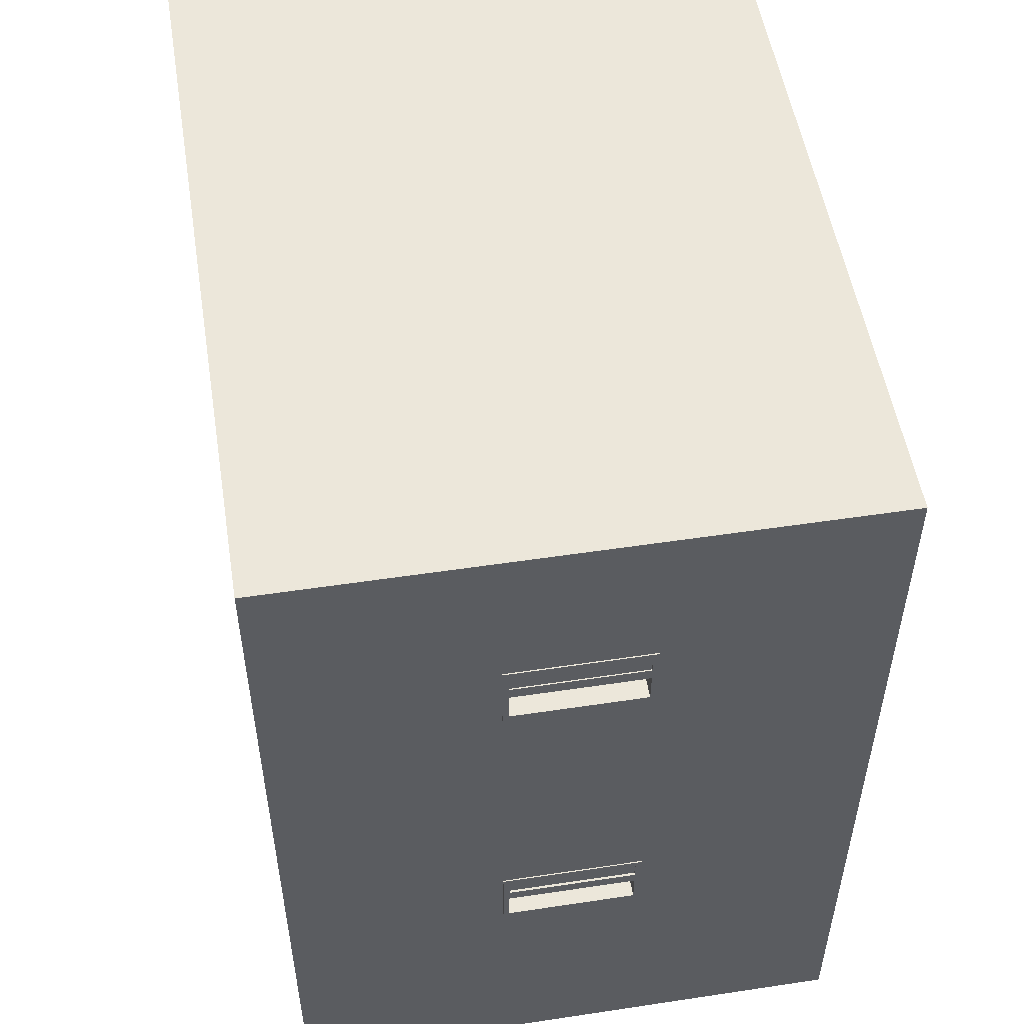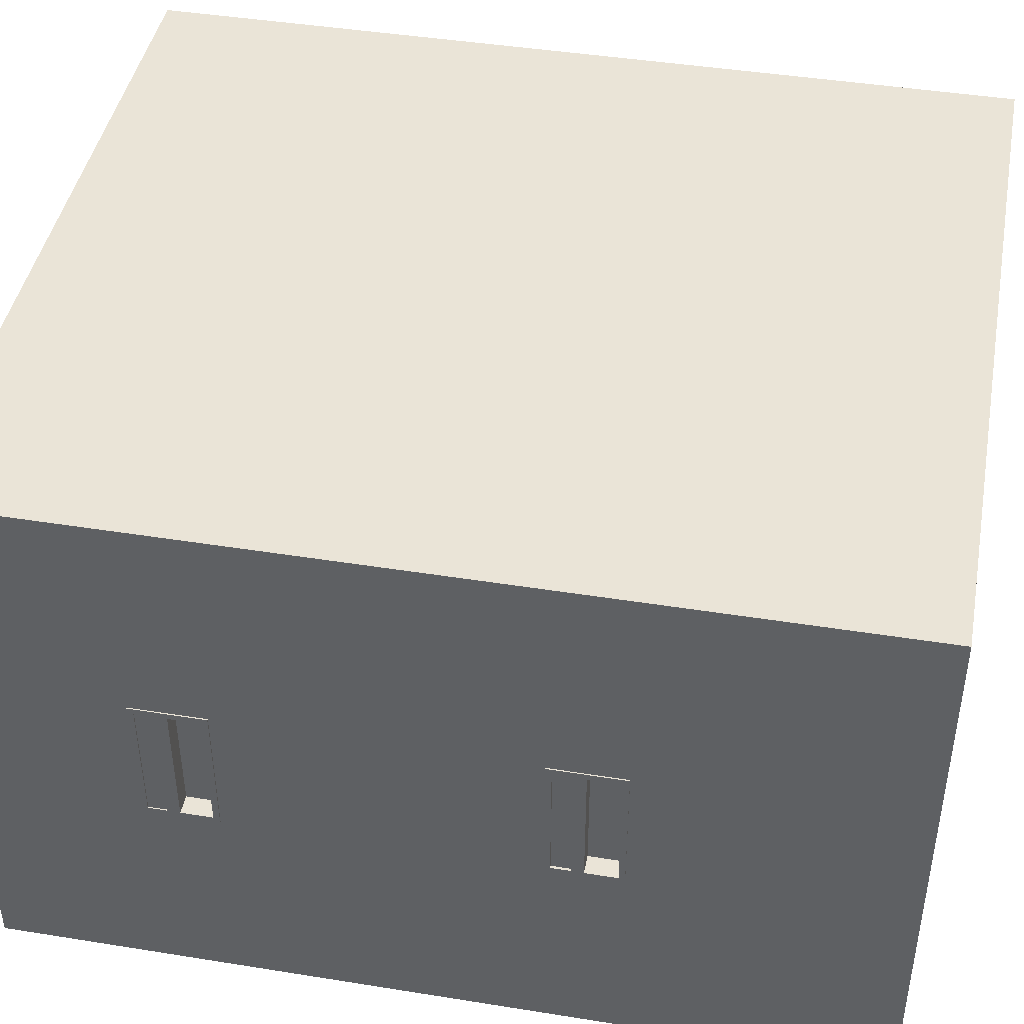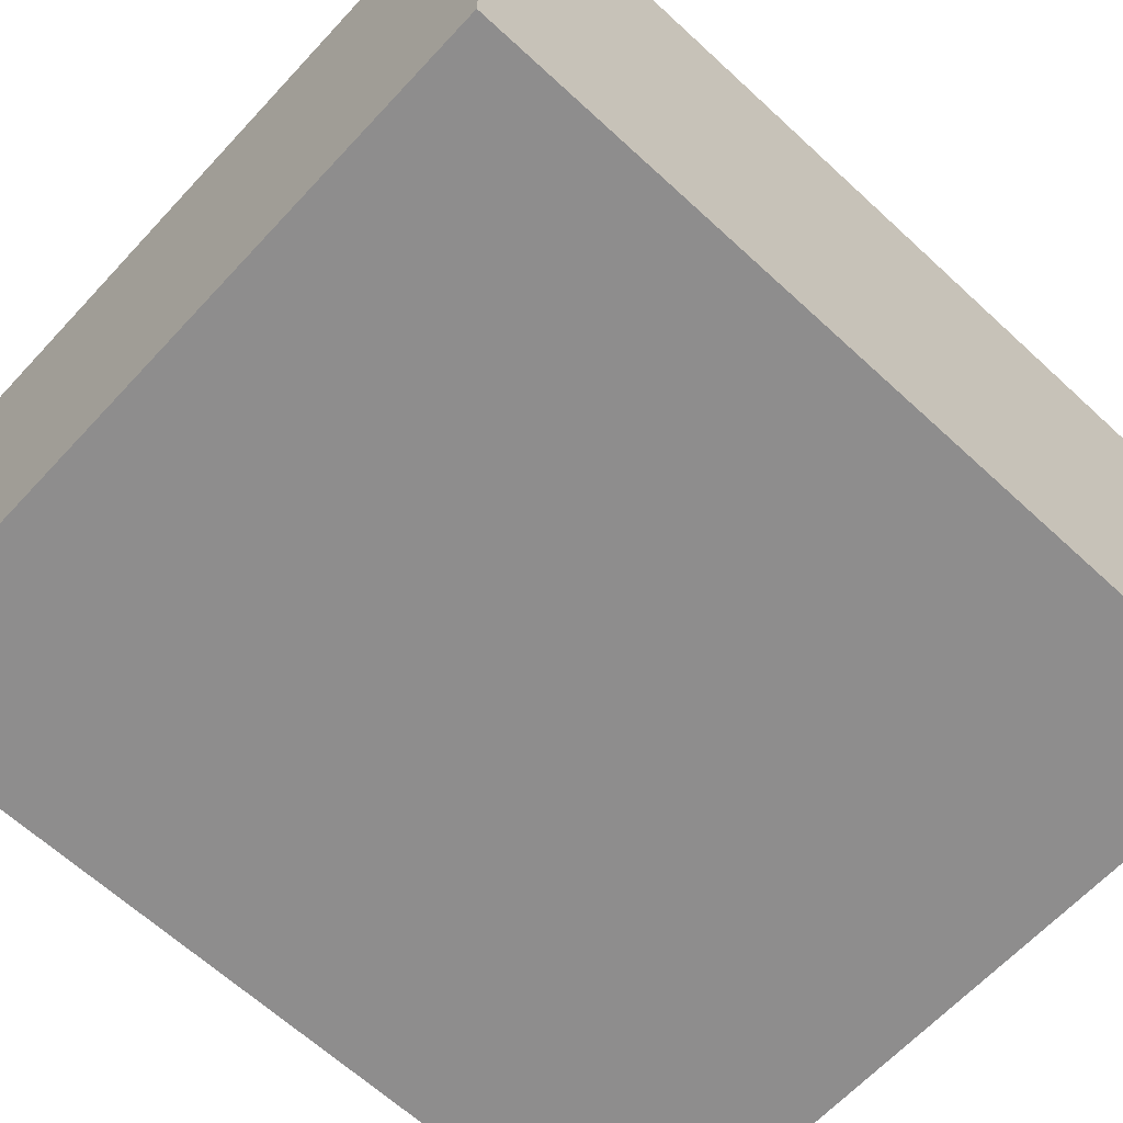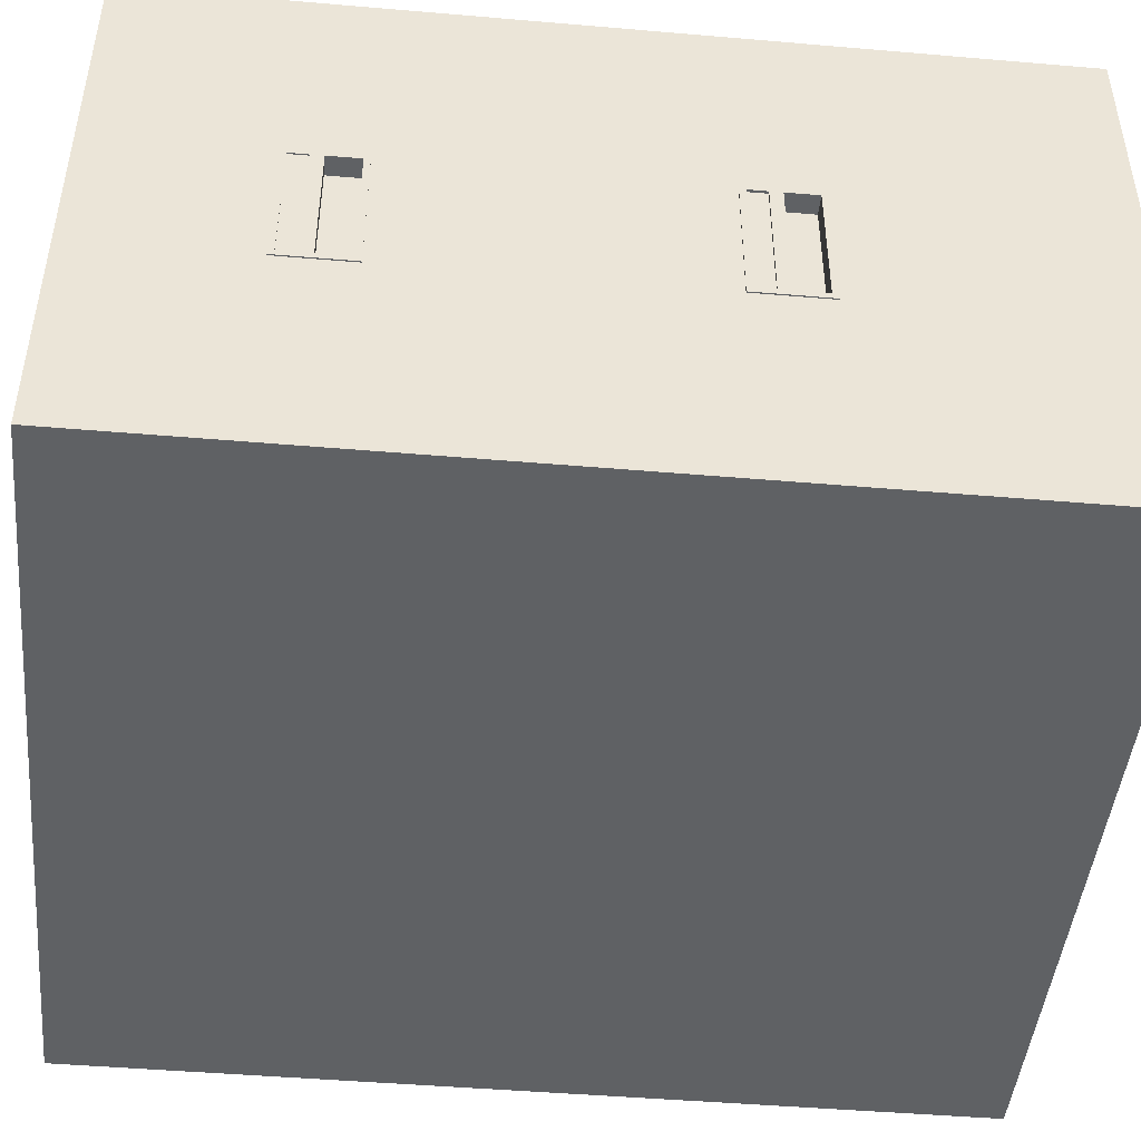
<metadata>
{"format":"obj","ext":"obj","renderer":"f3d","projection":"perspective","resolution":1024,"background":"white","views":[{"elev":52.7,"azim":80.8,"up":"+Z"},{"elev":43.7,"azim":100.7,"up":"+Y"},{"elev":-64.7,"azim":-132.9,"up":"+Y"},{"elev":-46.2,"azim":84.4,"up":"+Y"}]}
</metadata>
<code>
v 24.41 0.5 15.32
v 24.41 0.6968 15.12
v 24.41 18 15.32
v 24.41 0.5 15.32
v 24.41 0.6968 3.518
v 24.41 0.6968 15.12
v 24.41 0.6968 3.518
v 24.41 0.5 3.321
v 24.41 17.81 3.518
v 24.41 0.5 3.321
v 24.41 0.6968 3.518
v 24.41 0.5 15.32
v 24.41 17.81 15.12
v 24.41 18 15.32
v 24.41 0.6968 15.12
v 24.41 17.81 3.518
v 24.41 18 15.32
v 24.41 17.81 15.12
v 24.41 17.81 3.518
v 24.41 18 3.321
v 24.41 18 15.32
v 24.41 18 3.321
v 24.41 17.81 3.518
v 24.41 0.5 3.321
v 24.41 0.5 27.32
v 24.41 0.6968 27.12
v 24.41 18 27.32
v 24.41 0.5 27.32
v 24.41 0.6968 15.52
v 24.41 0.6968 27.12
v 24.41 0.6968 15.52
v 24.41 0.5 15.32
v 24.41 17.81 15.52
v 24.41 0.5 15.32
v 24.41 0.6968 15.52
v 24.41 0.5 27.32
v 24.41 17.81 27.12
v 24.41 18 27.32
v 24.41 0.6968 27.12
v 24.41 17.81 15.52
v 24.41 18 27.32
v 24.41 17.81 27.12
v 24.41 17.81 15.52
v 24.41 18 15.32
v 24.41 18 27.32
v 24.41 18 15.32
v 24.41 17.81 15.52
v 24.41 0.5 15.32
v 24.41 0 0
v 0 18.5 0
v 24.41 18.5 0
v 0 18.5 0
v 24.41 0 0
v 0 6.199e-12 0
v 24.41 0 3.321
v 24.41 18 3.321
v 24.41 0.5 3.321
v 24.41 0 3.321
v 24.41 18.5 3.321
v 24.41 18 3.321
v 24.41 0 0
v 24.41 18.5 3.321
v 24.41 0 3.321
v 24.41 18.5 3.321
v 24.41 0 0
v 24.41 18.5 0
v 0 18.5 0
v 0 6.199e-12 27.32
v 0 18.5 27.32
v 0 6.199e-12 27.32
v 0 18.5 0
v 0 6.199e-12 0
v 24.41 18 15.32
v 24.41 18.5 27.32
v 24.41 18 27.32
v 24.41 18 3.321
v 24.41 18.5 27.32
v 24.41 18 15.32
v 24.41 18.5 27.32
v 24.41 18 3.321
v 24.41 18.5 3.321
v 24.41 0 27.32
v 24.41 0.5 15.32
v 24.41 0.5 27.32
v 24.41 0 3.321
v 24.41 0.5 15.32
v 24.41 0 27.32
v 24.41 0.5 15.32
v 24.41 0 3.321
v 24.41 0.5 3.321
v 0 6.199e-12 0
v 24.41 0 0
v 0 6.199e-12 27.32
v 24.41 0 0
v 0 6.199e-12 28.07
v 0 6.199e-12 27.32
v 24.41 0 3.321
v 0 6.199e-12 28.07
v 24.41 0 0
v 24.41 0 27.32
v 0 6.199e-12 28.07
v 24.41 0 3.321
v 0 6.199e-12 28.07
v 24.41 0 27.32
v 24.41 0 28.07
v 0 18.5 28.07
v 24.41 0 28.07
v 24.41 18.5 28.07
v 24.41 0 28.07
v 0 18.5 28.07
v 0 6.199e-12 28.07
v 0 18.5 27.32
v 0 6.199e-12 28.07
v 0 18.5 28.07
v 0 6.199e-12 28.07
v 0 18.5 27.32
v 0 6.199e-12 27.32
v 24.41 18.5 27.32
v 0 18.5 0
v 0 18.5 27.32
v 24.41 18.5 3.321
v 0 18.5 0
v 24.41 18.5 27.32
v 0 18.5 0
v 24.41 18.5 3.321
v 24.41 18.5 0
v 24.41 0 27.32
v 24.41 18.5 28.07
v 24.41 0 28.07
v 24.41 0.5 27.32
v 24.41 18.5 28.07
v 24.41 0 27.32
v 24.41 18 27.32
v 24.41 18.5 28.07
v 24.41 0.5 27.32
v 24.41 18.5 28.07
v 24.41 18 27.32
v 24.41 18.5 27.32
v 24.41 18.5 28.07
v 0 18.5 27.32
v 0 18.5 28.07
v 0 18.5 27.32
v 24.41 18.5 28.07
v 24.41 18.5 27.32
v 24.41 0.6968 27.12
v 24.41 6.996 22.81
v 24.41 17.81 27.12
v 24.41 0.6968 27.12
v 24.41 6.996 21.82
v 24.41 6.996 22.81
v 24.41 0.6968 27.12
v 24.41 6.996 20.43
v 24.41 6.996 21.82
v 24.41 6.996 20.43
v 24.41 0.6968 15.52
v 24.41 11.51 20.43
v 24.41 0.6968 15.52
v 24.41 6.996 20.43
v 24.41 0.6968 27.12
v 24.41 11.51 22.81
v 24.41 17.81 27.12
v 24.41 6.996 22.81
v 24.41 11.51 21.82
v 24.41 17.81 27.12
v 24.41 11.51 22.81
v 24.41 11.51 20.43
v 24.41 17.81 27.12
v 24.41 11.51 21.82
v 24.41 11.51 20.43
v 24.41 17.81 15.52
v 24.41 17.81 27.12
v 24.41 17.81 15.52
v 24.41 11.51 20.43
v 24.41 0.6968 15.52
v 24.41 6.996 21.82
v 24.41 11.51 22.81
v 24.41 6.996 22.81
v 24.41 11.51 22.81
v 24.41 6.996 21.82
v 24.41 11.51 21.82
v 24.45 7.188 9.625
v 23.82 11.32 9.625
v 24.45 11.32 9.625
v 23.82 11.32 9.625
v 24.45 7.188 9.625
v 23.82 7.188 9.625
v 24.45 11.32 8.623
v 23.82 11.32 9.625
v 23.82 11.32 8.623
v 23.82 11.32 9.625
v 24.45 11.32 8.623
v 24.45 11.32 9.625
v 24.45 7.188 9.625
v 23.82 7.188 8.623
v 23.82 7.188 9.625
v 23.82 7.188 8.623
v 24.45 7.188 9.625
v 24.45 7.188 8.623
v 23.82 11.32 8.623
v 24.45 7.188 8.623
v 24.45 11.32 8.623
v 24.45 7.188 8.623
v 23.82 11.32 8.623
v 23.82 7.188 8.623
v 24.41 0.6968 15.12
v 24.41 6.996 10.81
v 24.41 17.81 15.12
v 24.41 0.6968 15.12
v 24.41 6.996 9.817
v 24.41 6.996 10.81
v 24.41 0.6968 15.12
v 24.41 6.996 8.431
v 24.41 6.996 9.817
v 24.41 6.996 8.431
v 24.41 0.6968 3.518
v 24.41 11.51 8.431
v 24.41 0.6968 3.518
v 24.41 6.996 8.431
v 24.41 0.6968 15.12
v 24.41 11.51 10.81
v 24.41 17.81 15.12
v 24.41 6.996 10.81
v 24.41 11.51 9.817
v 24.41 17.81 15.12
v 24.41 11.51 10.81
v 24.41 11.51 8.431
v 24.41 17.81 15.12
v 24.41 11.51 9.817
v 24.41 11.51 8.431
v 24.41 17.81 3.518
v 24.41 17.81 15.12
v 24.41 17.81 3.518
v 24.41 11.51 8.431
v 24.41 0.6968 3.518
v 23.82 7.188 8.623
v 23.82 11.32 9.625
v 23.82 7.188 9.625
v 23.82 11.32 9.625
v 23.82 7.188 8.623
v 23.82 11.32 8.623
v 24.37 7.193 10.01
v 24.37 11.31 10.61
v 24.37 7.193 10.61
v 24.37 11.31 10.61
v 24.37 7.193 10.01
v 24.37 11.31 10.01
v 24.37 11.31 10.01
v 24.45 7.193 10.01
v 24.45 11.31 10.01
v 24.45 7.193 10.01
v 24.37 11.31 10.01
v 24.37 7.193 10.01
v 24.45 7.193 10.61
v 24.37 7.193 10.01
v 24.37 7.193 10.61
v 24.37 7.193 10.01
v 24.45 7.193 10.61
v 24.45 7.193 10.01
v 24.45 11.31 10.01
v 24.37 11.31 10.61
v 24.37 11.31 10.01
v 24.37 11.31 10.61
v 24.45 11.31 10.01
v 24.45 11.31 10.61
v 24.45 7.193 10.61
v 24.37 11.31 10.61
v 24.45 11.31 10.61
v 24.37 11.31 10.61
v 24.45 7.193 10.61
v 24.37 7.193 10.61
v 24.45 6.996 8.431
v 24.41 11.51 8.431
v 24.45 11.51 8.431
v 24.41 11.51 8.431
v 24.45 6.996 8.431
v 24.41 6.996 8.431
v 24.45 6.996 8.431
v 24.41 6.996 9.817
v 24.41 6.996 8.431
v 24.41 6.996 9.817
v 24.45 6.996 8.431
v 24.45 6.996 9.817
v 24.45 11.51 9.817
v 24.41 11.51 8.431
v 24.41 11.51 9.817
v 24.41 11.51 8.431
v 24.45 11.51 9.817
v 24.45 11.51 8.431
v 24.45 6.996 9.817
v 24.45 7.188 9.625
v 24.45 11.51 9.817
v 24.45 6.996 9.817
v 24.45 7.188 8.623
v 24.45 7.188 9.625
v 24.45 7.188 8.623
v 24.45 6.996 8.431
v 24.45 11.32 8.623
v 24.45 6.996 8.431
v 24.45 7.188 8.623
v 24.45 6.996 9.817
v 24.45 11.32 9.625
v 24.45 11.51 9.817
v 24.45 7.188 9.625
v 24.45 11.32 8.623
v 24.45 11.51 9.817
v 24.45 11.32 9.625
v 24.45 11.32 8.623
v 24.45 11.51 8.431
v 24.45 11.51 9.817
v 24.45 11.51 8.431
v 24.45 11.32 8.623
v 24.45 6.996 8.431
v 24.45 6.996 9.817
v 24.41 6.996 10.81
v 24.41 6.996 9.817
v 24.41 6.996 10.81
v 24.45 6.996 9.817
v 24.45 6.996 10.81
v 24.41 6.996 10.81
v 24.45 11.51 10.81
v 24.41 11.51 10.81
v 24.45 11.51 10.81
v 24.41 6.996 10.81
v 24.45 6.996 10.81
v 24.45 11.51 10.81
v 24.41 11.51 9.817
v 24.41 11.51 10.81
v 24.41 11.51 9.817
v 24.45 11.51 10.81
v 24.45 11.51 9.817
v 24.45 6.996 10.81
v 24.45 7.193 10.61
v 24.45 11.51 10.81
v 24.45 6.996 10.81
v 24.45 7.193 10.01
v 24.45 7.193 10.61
v 24.45 7.193 10.01
v 24.45 6.996 9.817
v 24.45 11.31 10.01
v 24.45 6.996 9.817
v 24.45 7.193 10.01
v 24.45 6.996 10.81
v 24.45 11.31 10.61
v 24.45 11.51 10.81
v 24.45 7.193 10.61
v 24.45 11.31 10.01
v 24.45 11.51 10.81
v 24.45 11.31 10.61
v 24.45 11.31 10.01
v 24.45 11.51 9.817
v 24.45 11.51 10.81
v 24.45 11.51 9.817
v 24.45 11.31 10.01
v 24.45 6.996 9.817
v 24.45 11.31 22.01
v 24.37 11.31 22.61
v 24.37 11.31 22.01
v 24.37 11.31 22.61
v 24.45 11.31 22.01
v 24.45 11.31 22.61
v 24.37 11.31 22.01
v 24.45 7.193 22.01
v 24.45 11.31 22.01
v 24.45 7.193 22.01
v 24.37 11.31 22.01
v 24.37 7.193 22.01
v 24.45 7.193 22.61
v 24.37 11.31 22.61
v 24.45 11.31 22.61
v 24.37 11.31 22.61
v 24.45 7.193 22.61
v 24.37 7.193 22.61
v 24.45 7.193 22.61
v 24.37 7.193 22.01
v 24.37 7.193 22.61
v 24.37 7.193 22.01
v 24.45 7.193 22.61
v 24.45 7.193 22.01
v 24.45 11.51 22.81
v 24.41 11.51 21.82
v 24.41 11.51 22.81
v 24.41 11.51 21.82
v 24.45 11.51 22.81
v 24.45 11.51 21.82
v 24.41 6.996 22.81
v 24.45 11.51 22.81
v 24.41 11.51 22.81
v 24.45 11.51 22.81
v 24.41 6.996 22.81
v 24.45 6.996 22.81
v 24.45 6.996 22.81
v 24.45 7.193 22.61
v 24.45 11.51 22.81
v 24.45 6.996 22.81
v 24.45 7.193 22.01
v 24.45 7.193 22.61
v 24.45 7.193 22.01
v 24.45 6.996 21.82
v 24.45 11.31 22.01
v 24.45 6.996 21.82
v 24.45 7.193 22.01
v 24.45 6.996 22.81
v 24.45 11.31 22.61
v 24.45 11.51 22.81
v 24.45 7.193 22.61
v 24.45 11.31 22.01
v 24.45 11.51 22.81
v 24.45 11.31 22.61
v 24.45 11.31 22.01
v 24.45 11.51 21.82
v 24.45 11.51 22.81
v 24.45 11.51 21.82
v 24.45 11.31 22.01
v 24.45 6.996 21.82
v 24.45 11.51 21.82
v 24.41 11.51 20.43
v 24.41 11.51 21.82
v 24.41 11.51 20.43
v 24.45 11.51 21.82
v 24.45 11.51 20.43
v 24.45 6.996 21.82
v 24.41 6.996 22.81
v 24.41 6.996 21.82
v 24.41 6.996 22.81
v 24.45 6.996 21.82
v 24.45 6.996 22.81
v 24.45 6.996 21.82
v 24.45 7.188 21.62
v 24.45 11.51 21.82
v 24.45 6.996 21.82
v 24.45 7.188 20.62
v 24.45 7.188 21.62
v 24.45 7.188 20.62
v 24.45 6.996 20.43
v 24.45 11.32 20.62
v 24.45 6.996 20.43
v 24.45 7.188 20.62
v 24.45 6.996 21.82
v 24.45 11.32 21.62
v 24.45 11.51 21.82
v 24.45 7.188 21.62
v 24.45 11.32 20.62
v 24.45 11.51 21.82
v 24.45 11.32 21.62
v 24.45 11.32 20.62
v 24.45 11.51 20.43
v 24.45 11.51 21.82
v 24.45 11.51 20.43
v 24.45 11.32 20.62
v 24.45 6.996 20.43
v 24.45 6.996 20.43
v 24.41 11.51 20.43
v 24.45 11.51 20.43
v 24.41 11.51 20.43
v 24.45 6.996 20.43
v 24.41 6.996 20.43
v 24.45 6.996 20.43
v 24.41 6.996 21.82
v 24.41 6.996 20.43
v 24.41 6.996 21.82
v 24.45 6.996 20.43
v 24.45 6.996 21.82
v 24.45 7.188 21.62
v 23.82 11.32 21.62
v 24.45 11.32 21.62
v 23.82 11.32 21.62
v 24.45 7.188 21.62
v 23.82 7.188 21.62
v 24.45 11.32 20.62
v 23.82 11.32 21.62
v 23.82 11.32 20.62
v 23.82 11.32 21.62
v 24.45 11.32 20.62
v 24.45 11.32 21.62
v 24.45 7.188 21.62
v 23.82 7.188 20.62
v 23.82 7.188 21.62
v 23.82 7.188 20.62
v 24.45 7.188 21.62
v 24.45 7.188 20.62
v 23.82 11.32 20.62
v 24.45 7.188 20.62
v 24.45 11.32 20.62
v 24.45 7.188 20.62
v 23.82 11.32 20.62
v 23.82 7.188 20.62
v 24.37 7.193 22.01
v 24.37 11.31 22.61
v 24.37 7.193 22.61
v 24.37 11.31 22.61
v 24.37 7.193 22.01
v 24.37 11.31 22.01
v 23.82 7.188 20.62
v 23.82 11.32 21.62
v 23.82 7.188 21.62
v 23.82 11.32 21.62
v 23.82 7.188 20.62
v 23.82 11.32 20.62
g filing cabinet
f 1 2 3
f 4 5 6
f 7 8 9
f 10 11 12
f 13 14 15
f 16 17 18
f 19 20 21
f 22 23 24
f 25 26 27
f 28 29 30
f 31 32 33
f 34 35 36
f 37 38 39
f 40 41 42
f 43 44 45
f 46 47 48
f 49 50 51
f 52 53 54
f 55 56 57
f 58 59 60
f 61 62 63
f 64 65 66
f 67 68 69
f 70 71 72
f 73 74 75
f 76 77 78
f 79 80 81
f 82 83 84
f 85 86 87
f 88 89 90
f 91 92 93
f 94 95 96
f 97 98 99
f 100 101 102
f 103 104 105
f 106 107 108
f 109 110 111
f 112 113 114
f 115 116 117
f 118 119 120
f 121 122 123
f 124 125 126
f 127 128 129
f 130 131 132
f 133 134 135
f 136 137 138
f 139 140 141
f 142 143 144
f 145 146 147
f 148 149 150
f 151 152 153
f 154 155 156
f 157 158 159
f 160 161 162
f 163 164 165
f 166 167 168
f 169 170 171
f 172 173 174
f 175 176 177
f 178 179 180
f 181 182 183
f 184 185 186
f 187 188 189
f 190 191 192
f 193 194 195
f 196 197 198
f 199 200 201
f 202 203 204
f 205 206 207
f 208 209 210
f 211 212 213
f 214 215 216
f 217 218 219
f 220 221 222
f 223 224 225
f 226 227 228
f 229 230 231
f 232 233 234
f 235 236 237
f 238 239 240
f 241 242 243
f 244 245 246
f 247 248 249
f 250 251 252
f 253 254 255
f 256 257 258
f 259 260 261
f 262 263 264
f 265 266 267
f 268 269 270
f 271 272 273
f 274 275 276
f 277 278 279
f 280 281 282
f 283 284 285
f 286 287 288
f 289 290 291
f 292 293 294
f 295 296 297
f 298 299 300
f 301 302 303
f 304 305 306
f 307 308 309
f 310 311 312
f 313 314 315
f 316 317 318
f 319 320 321
f 322 323 324
f 325 326 327
f 328 329 330
f 331 332 333
f 334 335 336
f 337 338 339
f 340 341 342
f 343 344 345
f 346 347 348
f 349 350 351
f 352 353 354
f 355 356 357
f 358 359 360
f 361 362 363
f 364 365 366
f 367 368 369
f 370 371 372
f 373 374 375
f 376 377 378
f 379 380 381
f 382 383 384
f 385 386 387
f 388 389 390
f 391 392 393
f 394 395 396
f 397 398 399
f 400 401 402
f 403 404 405
f 406 407 408
f 409 410 411
f 412 413 414
f 415 416 417
f 418 419 420
f 421 422 423
f 424 425 426
f 427 428 429
f 430 431 432
f 433 434 435
f 436 437 438
f 439 440 441
f 442 443 444
f 445 446 447
f 448 449 450
f 451 452 453
f 454 455 456
f 457 458 459
f 460 461 462
f 463 464 465
f 466 467 468
f 469 470 471
f 472 473 474
f 475 476 477
f 478 479 480
f 481 482 483
f 484 485 486
f 487 488 489
f 490 491 492
f 493 494 495
f 496 497 498

</code>
